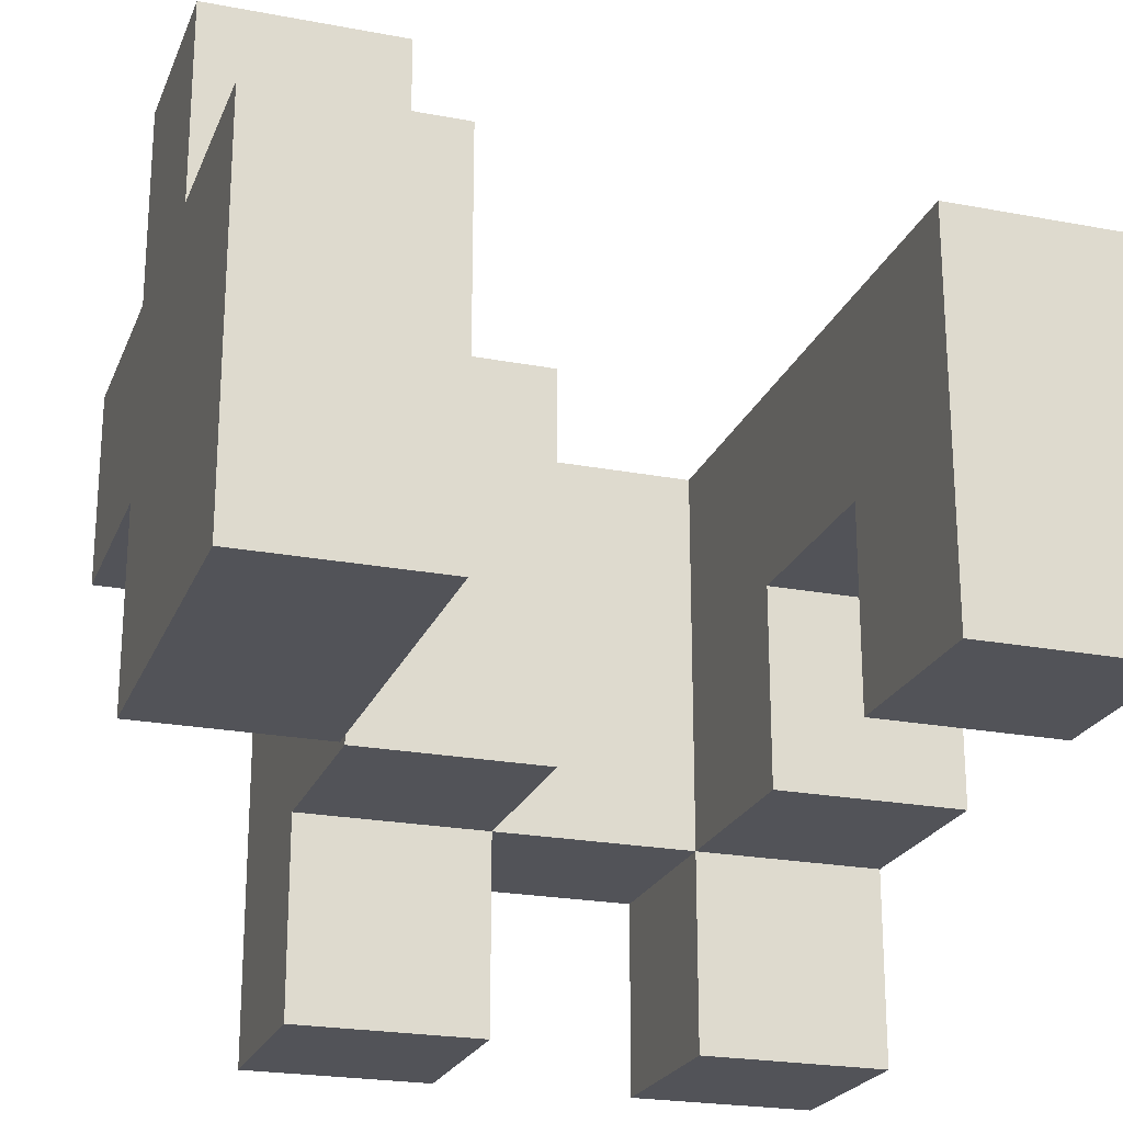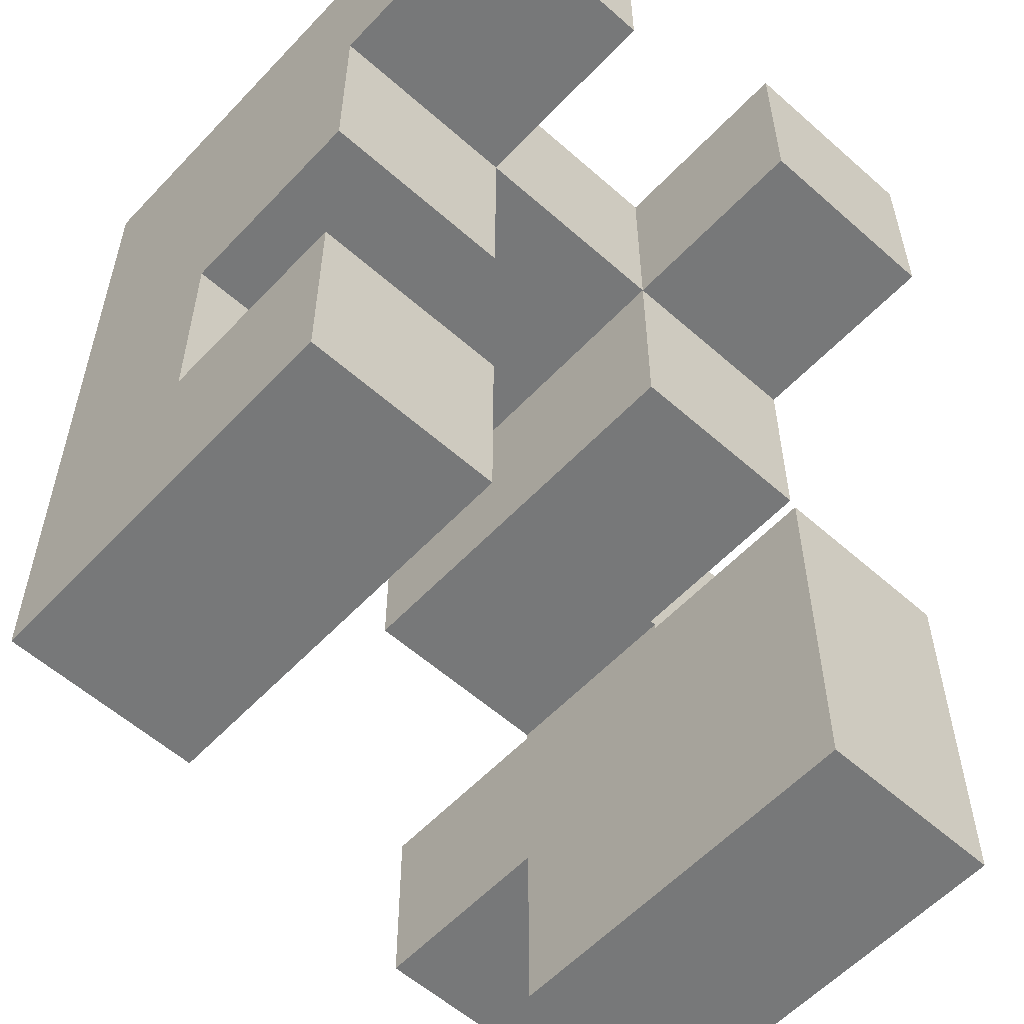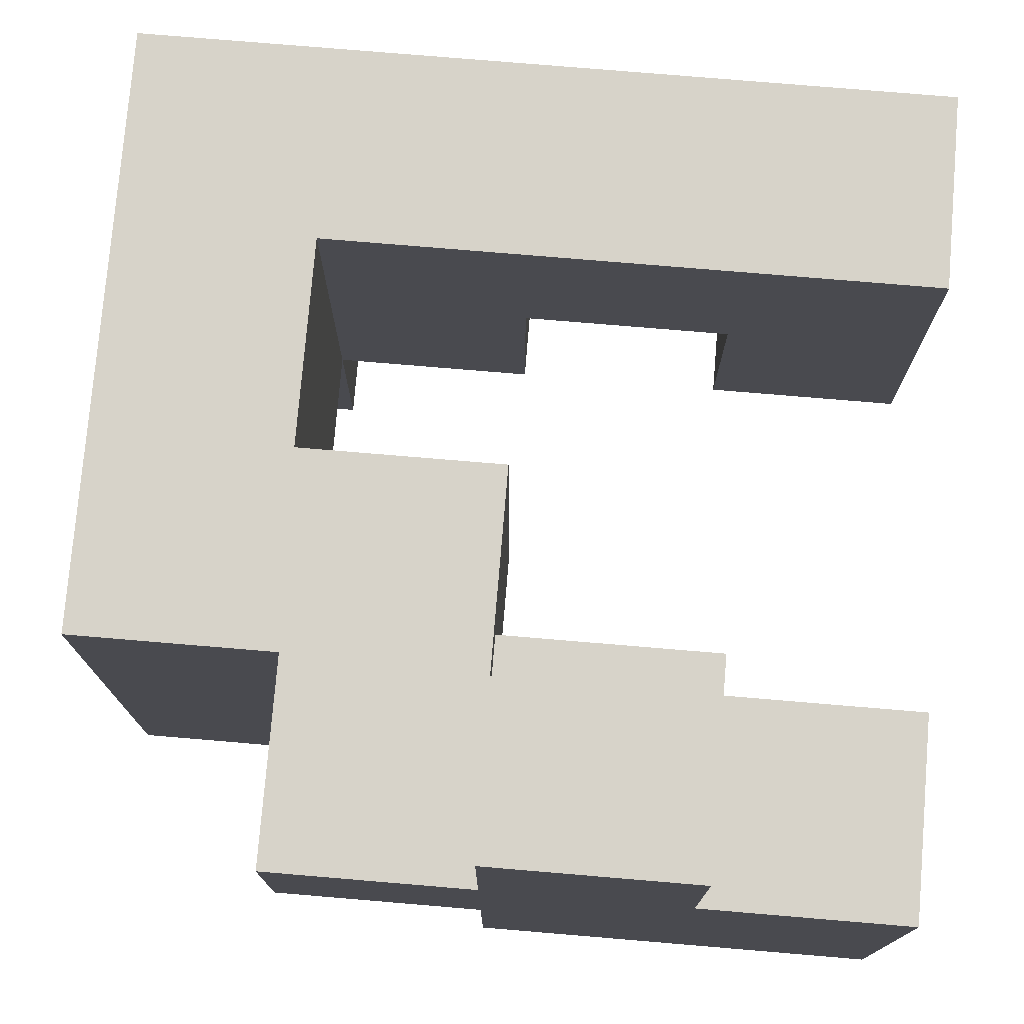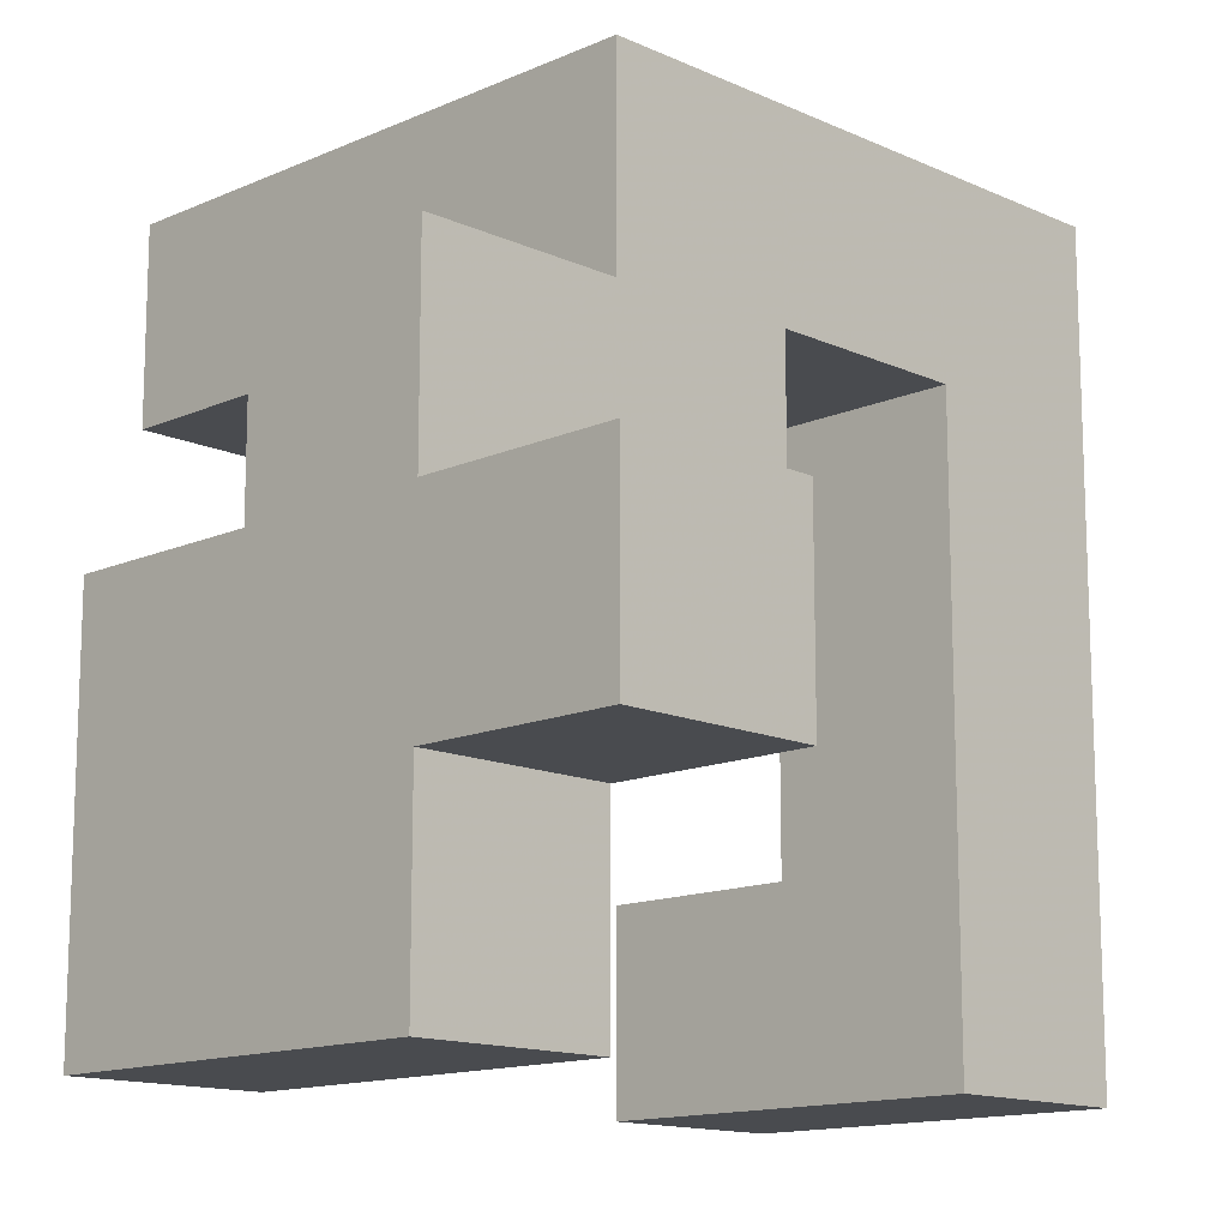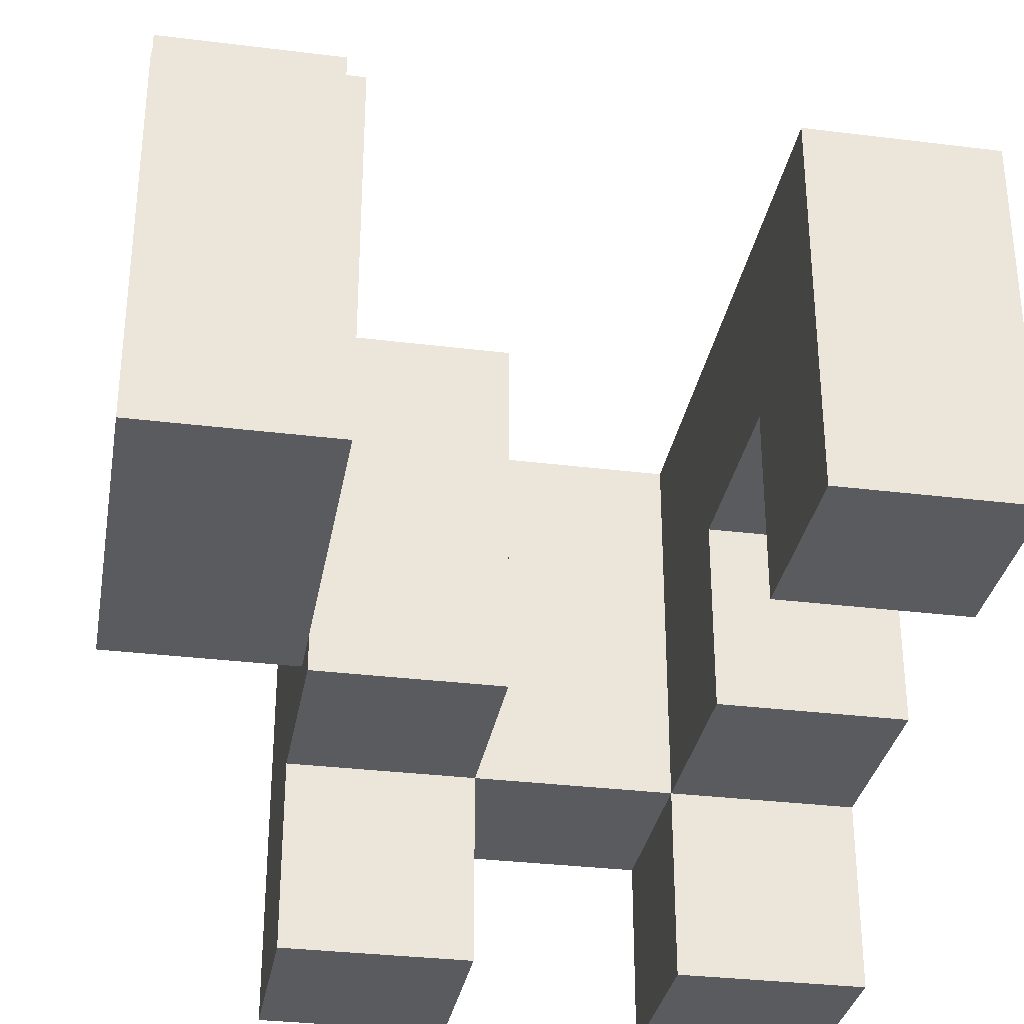
<metadata>
{"format":"obj","ext":"obj","renderer":"f3d","projection":"perspective","resolution":1024,"background":"white","views":[{"elev":-22.7,"azim":-18.1,"up":"+Z"},{"elev":-57.4,"azim":137.4,"up":"+Y"},{"elev":76.3,"azim":-85.2,"up":"+Z"},{"elev":-13.7,"azim":-45.4,"up":"+Y"},{"elev":-32.1,"azim":-9.9,"up":"+Z"}]}
</metadata>
<code>
v -0.4925 0.5075 -0.9925
v -0.4925 0.5075 -0.5075
v -0.4925 0.9925 -0.5075
v -0.4925 0.9925 -0.9925
v -0.4925 0.5075 -0.5
v -0.4925 0.9925 -0.5
v -0.0075 0.5075 -0.9925
v -0.0075 0.9925 -0.9925
v -0.0075 0.9925 -0.5075
v -0.0075 0.5075 -0.5075
v -0.0075 0.9925 -0.5
v -0.0075 0.5075 -0.5
v 0.5075 0.5075 -0.9925
v 0.5075 0.5075 -0.5075
v 0.5075 0.9925 -0.5075
v 0.5075 0.9925 -0.9925
v 0.5075 0.5075 -0.5
v 0.5075 0.9925 -0.5
v 0.9925 0.5075 -0.9925
v 0.9925 0.9925 -0.9925
v 0.9925 0.9925 -0.5075
v 0.9925 0.5075 -0.5075
v 0.9925 0.9925 -0.5
v 0.9925 0.5075 -0.5
v -0.9925 -0.9925 -0.4925
v -0.9925 -0.9925 -0.0075
v -0.9925 -0.5075 -0.0075
v -0.9925 -0.5075 -0.4925
v -0.9925 -0.5 -0.0075
v -0.9925 -0.5 -0.4925
v -0.9925 -0.9925 0
v -0.9925 -0.5075 0
v -0.9925 -0.5 0
v -0.5075 -0.9925 -0.4925
v -0.5075 -0.5075 -0.4925
v -0.5075 -0.5075 -0.0075
v -0.5075 -0.9925 -0.0075
v -0.5075 -0.5 -0.4925
v -0.5075 -0.5 -0.0075
v -0.5075 -0.5075 0
v -0.5075 -0.9925 0
v -0.5075 -0.5 0
v 0.5075 -0.9925 -0.4925
v 0.5075 -0.9925 -0.0075
v 0.5075 -0.5075 -0.0075
v 0.5075 -0.5075 -0.4925
v 0.5075 -0.9925 0
v 0.5075 -0.5075 0
v 0.9925 -0.9925 -0.4925
v 0.9925 -0.5075 -0.4925
v 0.9925 -0.5075 -0.0075
v 0.9925 -0.9925 -0.0075
v 0.9925 -0.5075 0
v 0.9925 -0.9925 0
v -0.9925 -0.4925 -0.0075
v -0.9925 -0.4925 -0.4925
v -0.9925 -0.0075 -0.0075
v -0.9925 -0.0075 -0.4925
v -0.9925 -0.4925 0
v -0.9925 -0.0075 0
v -0.5075 -0.4925 -0.4925
v -0.5075 -0.4925 -0.0075
v -0.5075 -0.0075 -0.4925
v -0.5075 -0.0075 -0.0075
v -0.5075 -0.4925 0
v -0.5075 -0.0075 0
v -0.4925 0.0075 -0.4925
v -0.4925 0.0075 -0.0075
v -0.4925 0.4925 -0.0075
v -0.4925 0.4925 -0.4925
v -0.4925 0.5 -0.0075
v -0.4925 0.5 -0.4925
v -0.4925 0.0075 0
v -0.4925 0.4925 0
v -0.4925 0.5 0
v -0.0075 0.0075 -0.4925
v -0.0075 0.4925 -0.4925
v -0.0075 0.4925 -0.0075
v -0.0075 0.0075 -0.0075
v -0.0075 0.5 -0.4925
v -0.0075 0.5 -0.0075
v -0.0075 0.4925 0
v -0.0075 0.0075 0
v -0.0075 0.5 0
v 0.5075 0.0075 -0.4925
v 0.5075 0.0075 -0.0075
v 0.5075 0.4925 -0.0075
v 0.5075 0.4925 -0.4925
v 0.5075 0.5 -0.0075
v 0.5075 0.5 -0.4925
v 0.5075 0.0075 0
v 0.5075 0.4925 0
v 0.5075 0.5 0
v 0.9925 0.0075 -0.4925
v 0.9925 0.4925 -0.4925
v 0.9925 0.4925 -0.0075
v 0.9925 0.0075 -0.0075
v 0.9925 0.5 -0.4925
v 0.9925 0.5 -0.0075
v 0.9925 0.4925 0
v 0.9925 0.0075 0
v 0.9925 0.5 0
v -0.4925 0.5075 -0.4925
v -0.4925 0.9925 -0.4925
v -0.4925 0.5075 -0.0075
v -0.4925 0.9925 -0.0075
v -0.4925 0.5075 0
v -0.4925 0.9925 0
v -0.0075 0.9925 -0.4925
v -0.0075 0.5075 -0.4925
v -0.0075 0.5075 -0.0075
v -0.0075 0.5075 0
v 0 0.5075 -0.4925
v 0 0.5075 -0.0075
v 0 0.5075 0
v -0.0075 0.9925 -0.0075
v -0.0075 0.9925 0
v 0 0.9925 -0.0075
v 0 0.9925 -0.4925
v 0 0.9925 0
v 0.0075 0.5075 -0.4925
v 0.0075 0.5075 -0.0075
v 0.0075 0.5075 0
v 0.4925 0.5075 -0.4925
v 0.4925 0.5075 -0.0075
v 0.4925 0.5075 0
v 0.5 0.5075 -0.4925
v 0.5 0.5075 -0.0075
v 0.5 0.5075 0
v 0.0075 0.9925 -0.0075
v 0.0075 0.9925 -0.4925
v 0.0075 0.9925 0
v 0.4925 0.9925 -0.0075
v 0.4925 0.9925 -0.4925
v 0.4925 0.9925 0
v 0.5 0.9925 -0.0075
v 0.5 0.9925 -0.4925
v 0.5 0.9925 0
v 0.5075 0.5075 -0.4925
v 0.5075 0.9925 -0.4925
v 0.5075 0.5075 -0.0075
v 0.5075 0.5075 0
v 0.9925 0.9925 -0.4925
v 0.9925 0.5075 -0.4925
v 0.9925 0.5075 -0.0075
v 0.9925 0.9925 -0.0075
v 0.9925 0.5075 0
v 0.9925 0.9925 0
v 0.5075 0.9925 -0.0075
v 0.5075 0.9925 0
v -0.9925 -0.9925 0.0075
v -0.9925 -0.5075 0.0075
v -0.9925 -0.5 0.0075
v -0.9925 -0.9925 0.4925
v -0.9925 -0.5075 0.4925
v -0.9925 -0.5 0.4925
v -0.5075 -0.5075 0.0075
v -0.5075 -0.9925 0.0075
v -0.5075 -0.5 0.0075
v -0.5075 -0.5075 0.4925
v -0.5075 -0.9925 0.4925
v -0.5075 -0.5 0.4925
v 0.5075 -0.9925 0.0075
v 0.5075 -0.5075 0.0075
v 0.5075 -0.9925 0.4925
v 0.5075 -0.5075 0.4925
v 0.5075 -0.5 0.4925
v 0.5075 -0.5 0.0075
v 0.9925 -0.5075 0.0075
v 0.9925 -0.9925 0.0075
v 0.9925 -0.5075 0.4925
v 0.9925 -0.9925 0.4925
v 0.9925 -0.5 0.0075
v 0.9925 -0.5 0.4925
v -0.9925 -0.4925 0.0075
v -0.9925 -0.0075 0.0075
v -0.9925 -0.4925 0.4925
v -0.9925 -0.0075 0.4925
v -0.9925 0 0.4925
v -0.9925 0 0.0075
v -0.9925 -0.4925 0.5
v -0.9925 -0.0075 0.5
v -0.5075 -0.4925 0.0075
v -0.5075 -0.0075 0.0075
v -0.5075 -0.4925 0.4925
v -0.5075 -0.0075 0.4925
v -0.5075 0 0.0075
v -0.5075 0 0.4925
v -0.5075 -0.0075 0.5
v -0.5075 -0.4925 0.5
v 0.5075 -0.4925 0.4925
v 0.5075 -0.4925 0.0075
v 0.5075 -0.0075 0.4925
v 0.5075 -0.0075 0.0075
v 0.5075 0 0.4925
v 0.5075 0 0.0075
v 0.9925 -0.4925 0.0075
v 0.9925 -0.4925 0.4925
v 0.9925 -0.0075 0.0075
v 0.9925 -0.0075 0.4925
v 0.9925 0 0.0075
v 0.9925 0 0.4925
v -0.9925 0.0075 0.4925
v -0.9925 0.0075 0.0075
v -0.9925 0.4925 0.4925
v -0.9925 0.4925 0.0075
v -0.5075 0.0075 0.0075
v -0.5075 0.0075 0.4925
v -0.5 0.0075 0.0075
v -0.5 0.0075 0.4925
v -0.5075 0.4925 0.4925
v -0.5075 0.4925 0.0075
v -0.5 0.4925 0.4925
v -0.5 0.4925 0.0075
v -0.4925 0.0075 0.0075
v -0.4925 0.4925 0.0075
v -0.4925 0.5 0.0075
v -0.4925 0.4925 0.4925
v -0.4925 0.5 0.4925
v -0.0075 0.4925 0.0075
v -0.0075 0.0075 0.0075
v -0.0075 0.5 0.0075
v -0.0075 0.4925 0.4925
v -0.0075 0.0075 0.4925
v -0.0075 0.5 0.4925
v -0.4925 0.0075 0.4925
v 0.5075 0.0075 0.0075
v 0.5075 0.4925 0.0075
v 0.5075 0.5 0.0075
v 0.5075 0.0075 0.4925
v 0.5075 0.4925 0.4925
v 0.5075 0.5 0.4925
v 0.9925 0.4925 0.0075
v 0.9925 0.0075 0.0075
v 0.9925 0.5 0.0075
v 0.9925 0.0075 0.4925
v 0.9925 0.4925 0.4925
v 0.9925 0.5 0.4925
v -0.4925 0.5075 0.0075
v -0.4925 0.9925 0.0075
v -0.4925 0.5075 0.4925
v -0.4925 0.9925 0.4925
v -0.0075 0.5075 0.0075
v -0.0075 0.5075 0.4925
v 0 0.5075 0.0075
v 0 0.5075 0.4925
v -0.0075 0.9925 0.0075
v -0.0075 0.9925 0.4925
v 0 0.9925 0.0075
v 0 0.9925 0.4925
v 0.0075 0.5075 0.0075
v 0.0075 0.5075 0.4925
v 0.4925 0.5075 0.0075
v 0.4925 0.5075 0.4925
v 0.5 0.5075 0.0075
v 0.5 0.5075 0.4925
v 0.0075 0.9925 0.0075
v 0.0075 0.9925 0.4925
v 0.4925 0.9925 0.0075
v 0.4925 0.9925 0.4925
v 0.5 0.9925 0.0075
v 0.5 0.9925 0.4925
v 0.5075 0.5075 0.0075
v 0.5075 0.5075 0.4925
v 0.9925 0.5075 0.0075
v 0.9925 0.9925 0.0075
v 0.9925 0.5075 0.4925
v 0.9925 0.9925 0.4925
v 0.5075 0.9925 0.0075
v 0.5075 0.9925 0.4925
v -0.9925 -0.4925 0.5075
v -0.9925 -0.0075 0.5075
v -0.9925 -0.4925 0.9925
v -0.9925 -0.0075 0.9925
v -0.5075 -0.0075 0.5075
v -0.5075 -0.4925 0.5075
v -0.5075 -0.0075 0.9925
v -0.5075 -0.4925 0.9925
f 1 2 3 4
f 2 5 6 3
f 7 8 9 10
f 10 9 11 12
f 1 7 10 2
f 2 10 12 5
f 4 3 9 8
f 3 6 11 9
f 1 4 8 7
f 13 14 15 16
f 14 17 18 15
f 19 20 21 22
f 22 21 23 24
f 13 19 22 14
f 14 22 24 17
f 16 15 21 20
f 15 18 23 21
f 13 16 20 19
f 25 26 27 28
f 28 27 29 30
f 26 31 32 27
f 27 32 33 29
f 34 35 36 37
f 35 38 39 36
f 37 36 40 41
f 36 39 42 40
f 25 34 37 26
f 26 37 41 31
f 25 28 35 34
f 28 30 38 35
f 43 44 45 46
f 44 47 48 45
f 49 50 51 52
f 52 51 53 54
f 43 49 52 44
f 44 52 54 47
f 46 45 51 50
f 45 48 53 51
f 43 46 50 49
f 30 29 55 56
f 56 55 57 58
f 29 33 59 55
f 55 59 60 57
f 38 61 62 39
f 61 63 64 62
f 39 62 65 42
f 62 64 66 65
f 58 57 64 63
f 57 60 66 64
f 30 56 61 38
f 56 58 63 61
f 67 68 69 70
f 70 69 71 72
f 68 73 74 69
f 69 74 75 71
f 76 77 78 79
f 77 80 81 78
f 79 78 82 83
f 78 81 84 82
f 67 76 79 68
f 68 79 83 73
f 67 70 77 76
f 70 72 80 77
f 85 86 87 88
f 88 87 89 90
f 86 91 92 87
f 87 92 93 89
f 94 95 96 97
f 95 98 99 96
f 97 96 100 101
f 96 99 102 100
f 85 94 97 86
f 86 97 101 91
f 85 88 95 94
f 88 90 98 95
f 5 103 104 6
f 72 71 105 103
f 103 105 106 104
f 71 75 107 105
f 105 107 108 106
f 12 11 109 110
f 80 110 111 81
f 81 111 112 84
f 5 12 110 103
f 110 113 114 111
f 111 114 115 112
f 6 104 109 11
f 104 106 116 109
f 106 108 117 116
f 109 116 118 119
f 116 117 120 118
f 72 103 110 80
f 110 109 119 113
f 113 121 122 114
f 114 122 123 115
f 121 124 125 122
f 122 125 126 123
f 124 127 128 125
f 125 128 129 126
f 119 118 130 131
f 118 120 132 130
f 131 130 133 134
f 130 132 135 133
f 134 133 136 137
f 133 135 138 136
f 113 119 131 121
f 121 131 134 124
f 124 134 137 127
f 17 139 140 18
f 90 89 141 139
f 89 93 142 141
f 24 23 143 144
f 98 144 145 99
f 144 143 146 145
f 99 145 147 102
f 145 146 148 147
f 127 139 141 128
f 128 141 142 129
f 17 24 144 139
f 137 136 149 140
f 136 138 150 149
f 18 140 143 23
f 140 149 146 143
f 149 150 148 146
f 90 139 144 98
f 127 137 140 139
f 31 151 152 32
f 32 152 153 33
f 151 154 155 152
f 152 155 156 153
f 41 40 157 158
f 40 42 159 157
f 158 157 160 161
f 157 159 162 160
f 31 41 158 151
f 151 158 161 154
f 154 161 160 155
f 155 160 162 156
f 47 163 164 48
f 163 165 166 164
f 164 166 167 168
f 54 53 169 170
f 170 169 171 172
f 169 173 174 171
f 47 54 170 163
f 163 170 172 165
f 48 164 169 53
f 164 168 173 169
f 165 172 171 166
f 166 171 174 167
f 33 153 175 59
f 59 175 176 60
f 153 156 177 175
f 175 177 178 176
f 176 178 179 180
f 177 181 182 178
f 42 65 183 159
f 65 66 184 183
f 159 183 185 162
f 183 184 186 185
f 184 187 188 186
f 185 186 189 190
f 177 185 190 181
f 60 176 184 66
f 178 182 189 186
f 176 180 187 184
f 156 162 185 177
f 178 186 188 179
f 168 167 191 192
f 192 191 193 194
f 194 193 195 196
f 173 197 198 174
f 197 199 200 198
f 199 201 202 200
f 168 192 197 173
f 192 194 199 197
f 194 196 201 199
f 167 174 198 191
f 191 198 200 193
f 193 200 202 195
f 180 179 203 204
f 204 203 205 206
f 187 207 208 188
f 207 209 210 208
f 206 205 211 212
f 212 211 213 214
f 180 204 207 187
f 204 206 212 207
f 207 212 214 209
f 179 188 208 203
f 203 208 211 205
f 208 210 213 211
f 73 215 216 74
f 74 216 217 75
f 216 218 219 217
f 83 82 220 221
f 82 84 222 220
f 221 220 223 224
f 220 222 225 223
f 209 215 226 210
f 73 83 221 215
f 215 221 224 226
f 214 213 218 216
f 209 214 216 215
f 210 226 218 213
f 226 224 223 218
f 218 223 225 219
f 91 227 228 92
f 92 228 229 93
f 196 195 230 227
f 227 230 231 228
f 228 231 232 229
f 101 100 233 234
f 100 102 235 233
f 201 234 236 202
f 234 233 237 236
f 233 235 238 237
f 91 101 234 227
f 196 227 234 201
f 195 202 236 230
f 230 236 237 231
f 231 237 238 232
f 75 217 239 107
f 107 239 240 108
f 217 219 241 239
f 239 241 242 240
f 84 112 243 222
f 222 243 244 225
f 112 115 245 243
f 243 245 246 244
f 108 240 247 117
f 240 242 248 247
f 117 247 249 120
f 247 248 250 249
f 219 225 244 241
f 241 244 248 242
f 244 246 250 248
f 115 123 251 245
f 245 251 252 246
f 123 126 253 251
f 251 253 254 252
f 126 129 255 253
f 253 255 256 254
f 120 249 257 132
f 249 250 258 257
f 132 257 259 135
f 257 258 260 259
f 135 259 261 138
f 259 260 262 261
f 246 252 258 250
f 252 254 260 258
f 254 256 262 260
f 93 229 263 142
f 229 232 264 263
f 102 147 265 235
f 147 148 266 265
f 235 265 267 238
f 265 266 268 267
f 129 142 263 255
f 255 263 264 256
f 138 261 269 150
f 261 262 270 269
f 150 269 266 148
f 269 270 268 266
f 232 238 267 264
f 256 264 270 262
f 264 267 268 270
f 181 271 272 182
f 271 273 274 272
f 190 189 275 276
f 276 275 277 278
f 181 190 276 271
f 271 276 278 273
f 182 272 275 189
f 272 274 277 275
f 273 278 277 274

</code>
